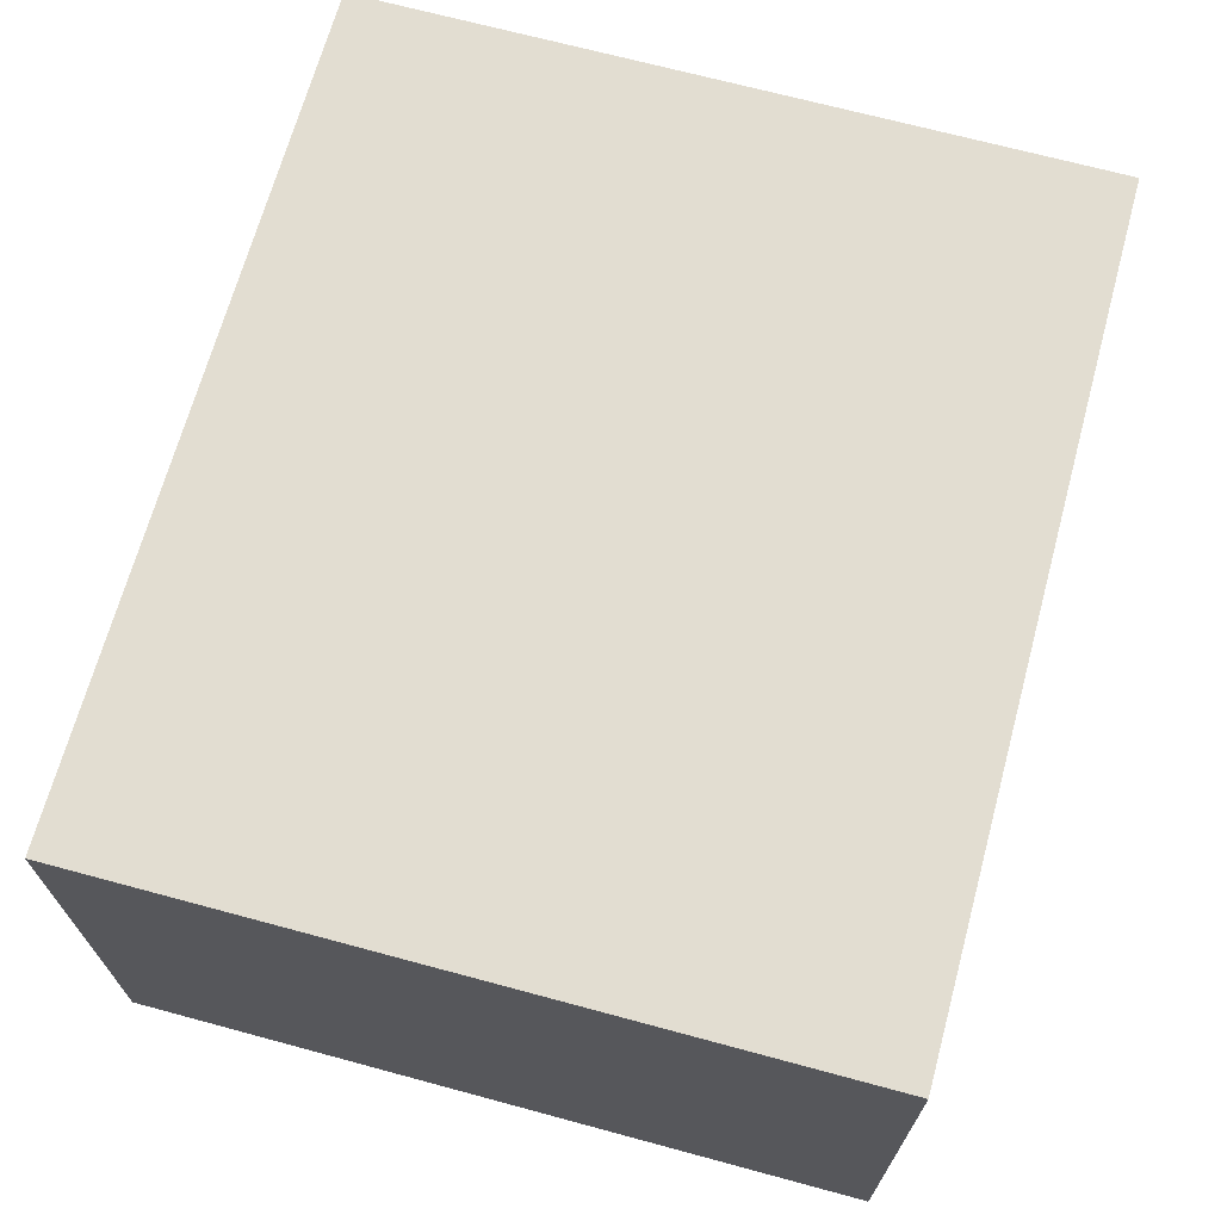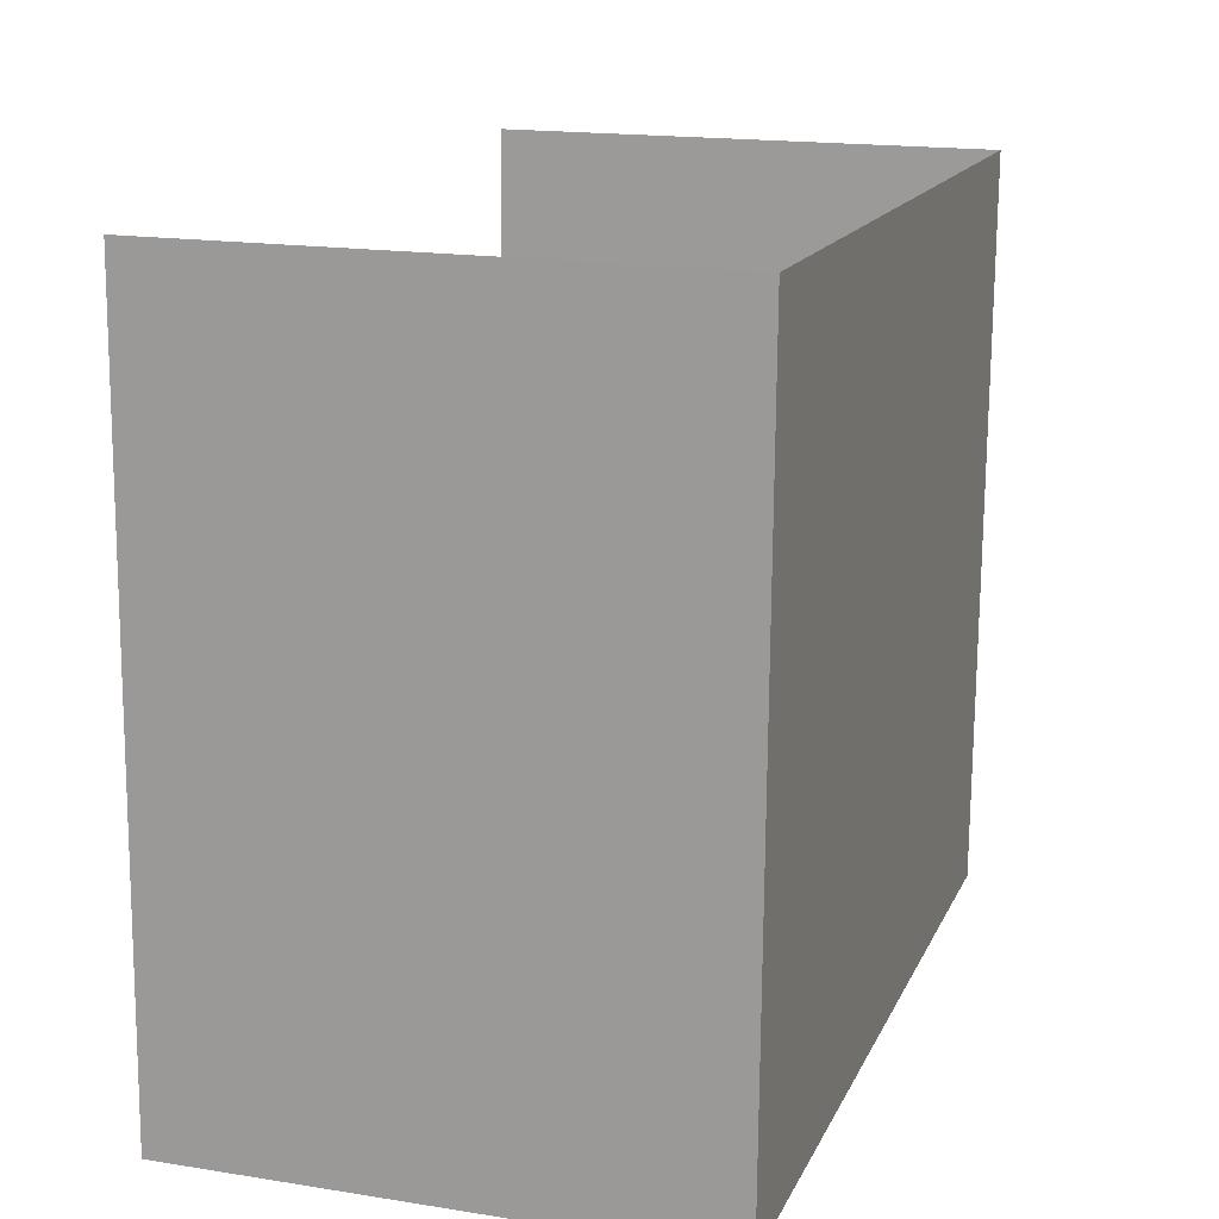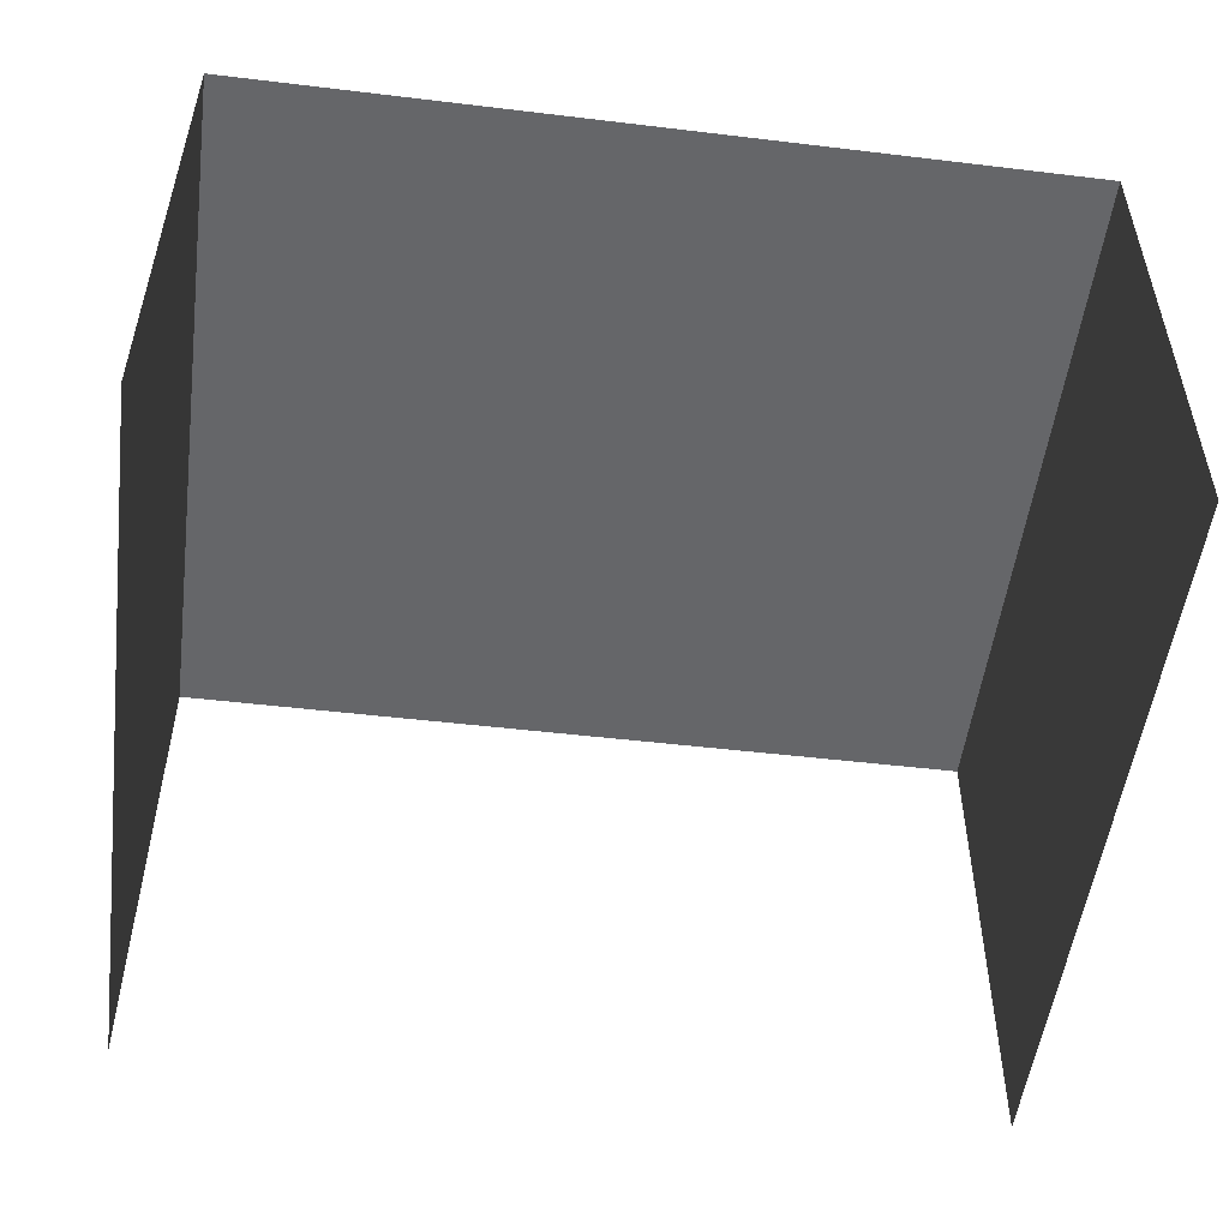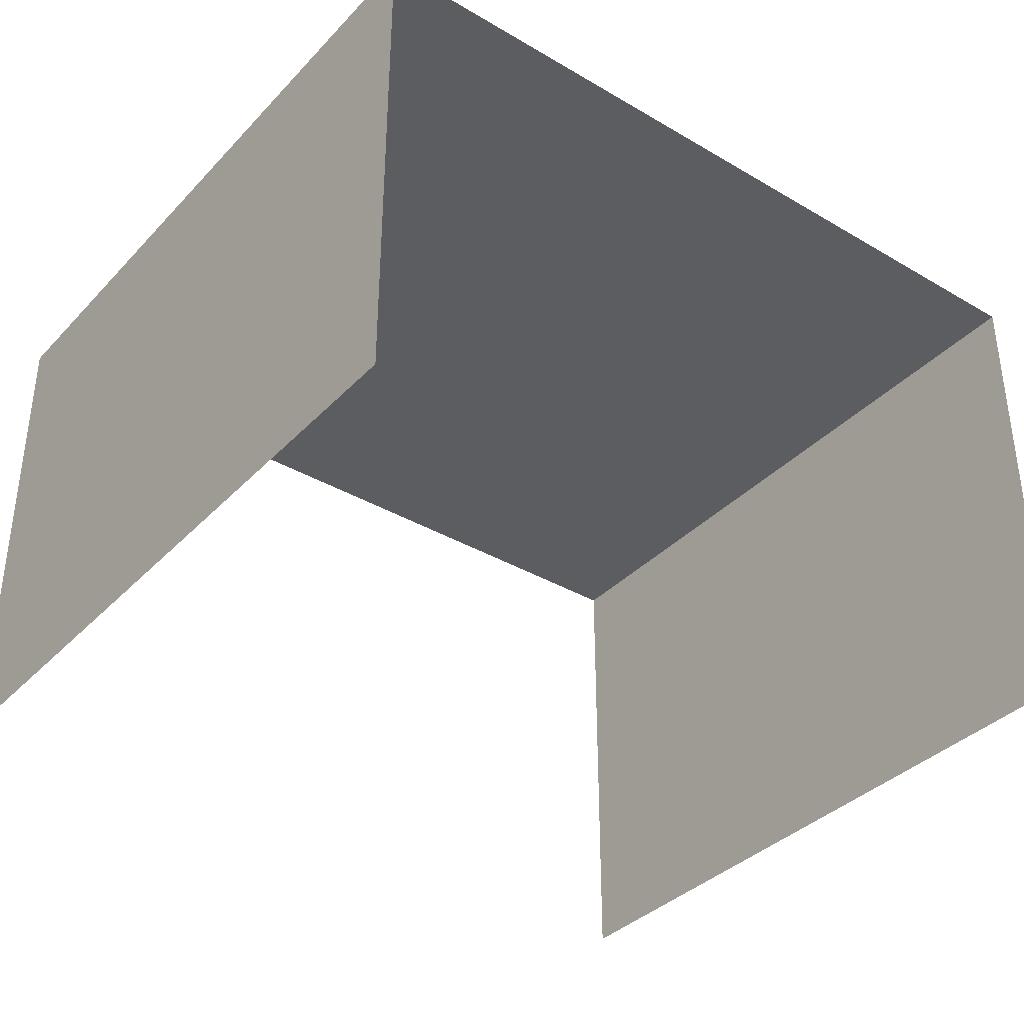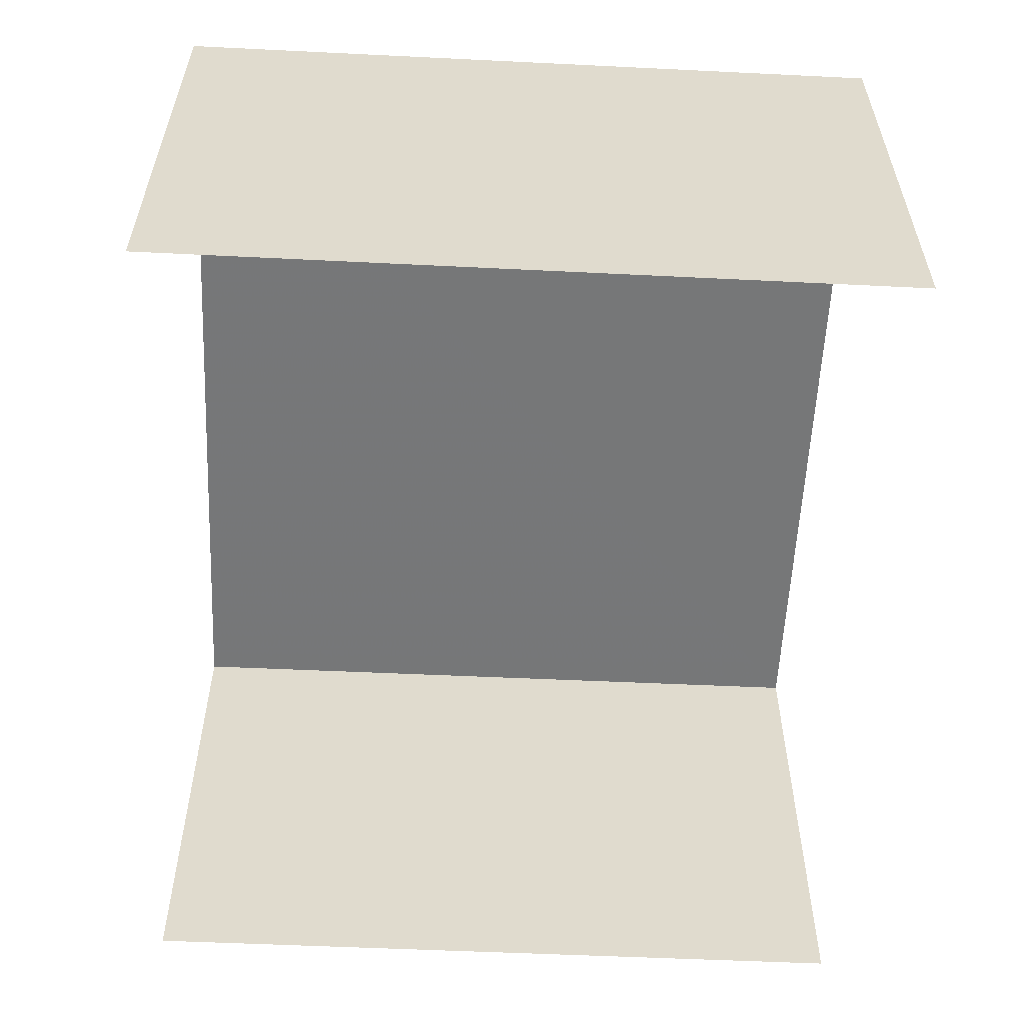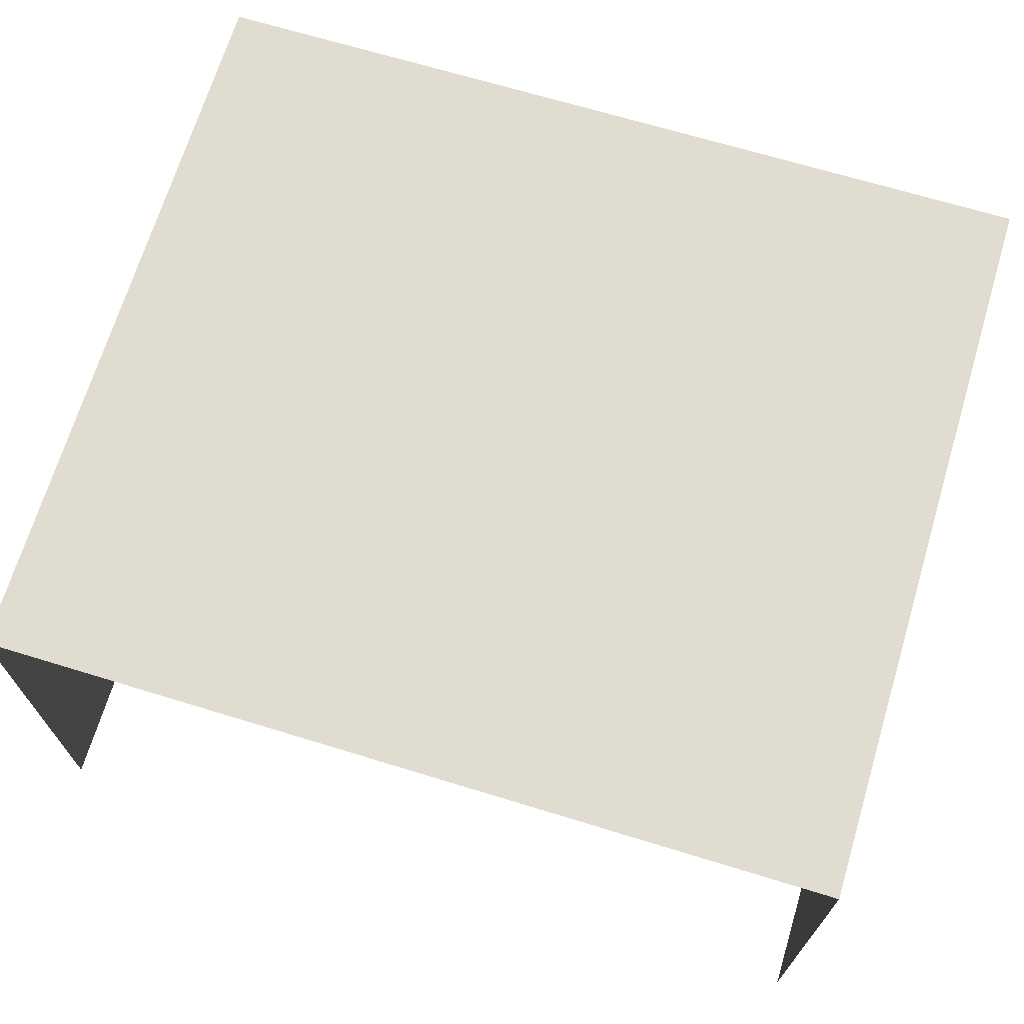
<metadata>
{"format":"obj","ext":"obj","renderer":"f3d","projection":"perspective","resolution":1024,"background":"white","views":[{"elev":68.5,"azim":-76.5,"up":"+Z"},{"elev":17.0,"azim":-72.2,"up":"+Y"},{"elev":-51.8,"azim":-9.0,"up":"+Z"},{"elev":-36.5,"azim":-39.0,"up":"+Z"},{"elev":-57.0,"azim":-94.5,"up":"+Z"},{"elev":69.4,"azim":-164.8,"up":"+Z"}]}
</metadata>
<code>
v -2.252e+05 -1.264e+05 18.52
v -2.252e+05 -1.264e+05 18.52
v -2.252e+05 -1.264e+05 18.52
v -2.252e+05 -1.264e+05 18.52
v -2.252e+05 -1.264e+05 22.03
v -2.252e+05 -1.264e+05 22.03
v -2.252e+05 -1.264e+05 22.03
v -2.252e+05 -1.264e+05 22.03
f 1 2 3
f 1 4 2
f 5 3 2
f 5 7 3
f 8 4 1
f 6 8 1
f 5 6 7
f 5 8 6
f 8 2 4
f 8 5 2
f 6 1 3
f 7 6 3

</code>
